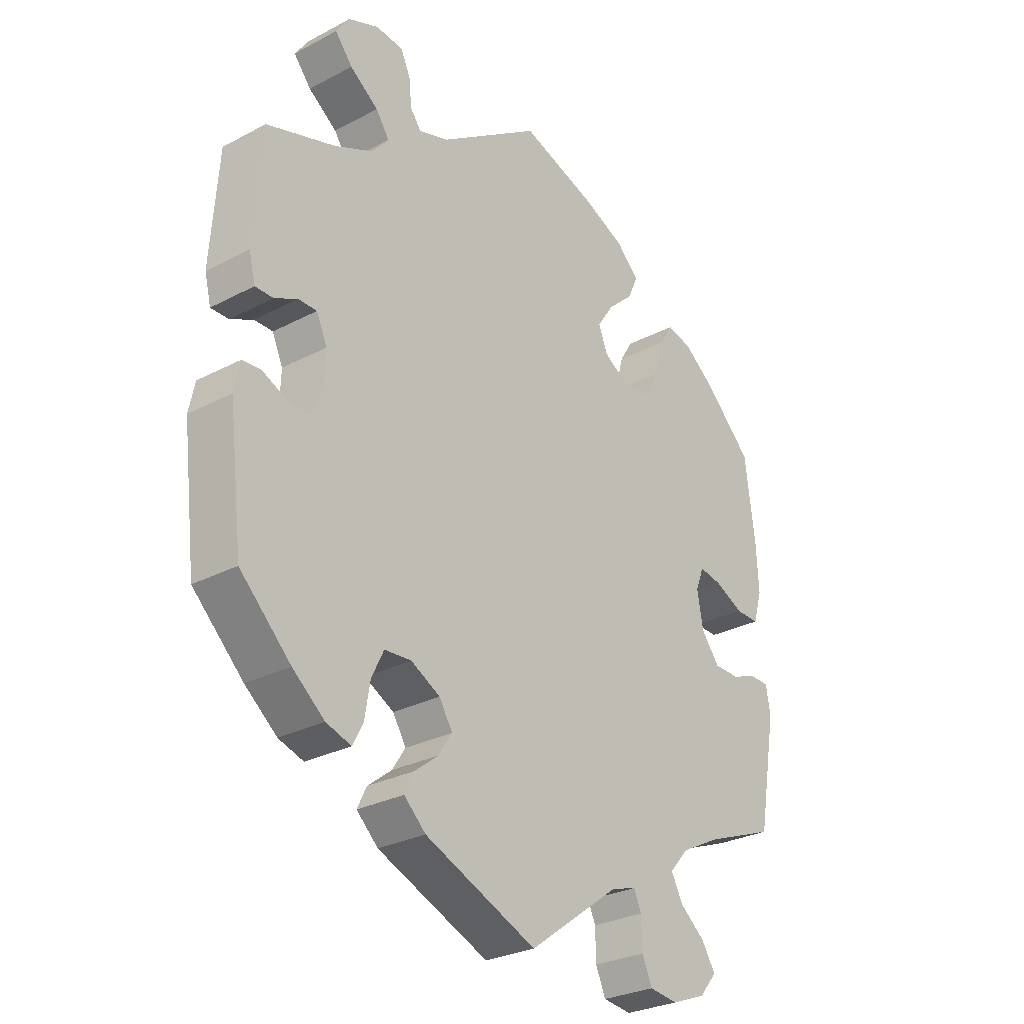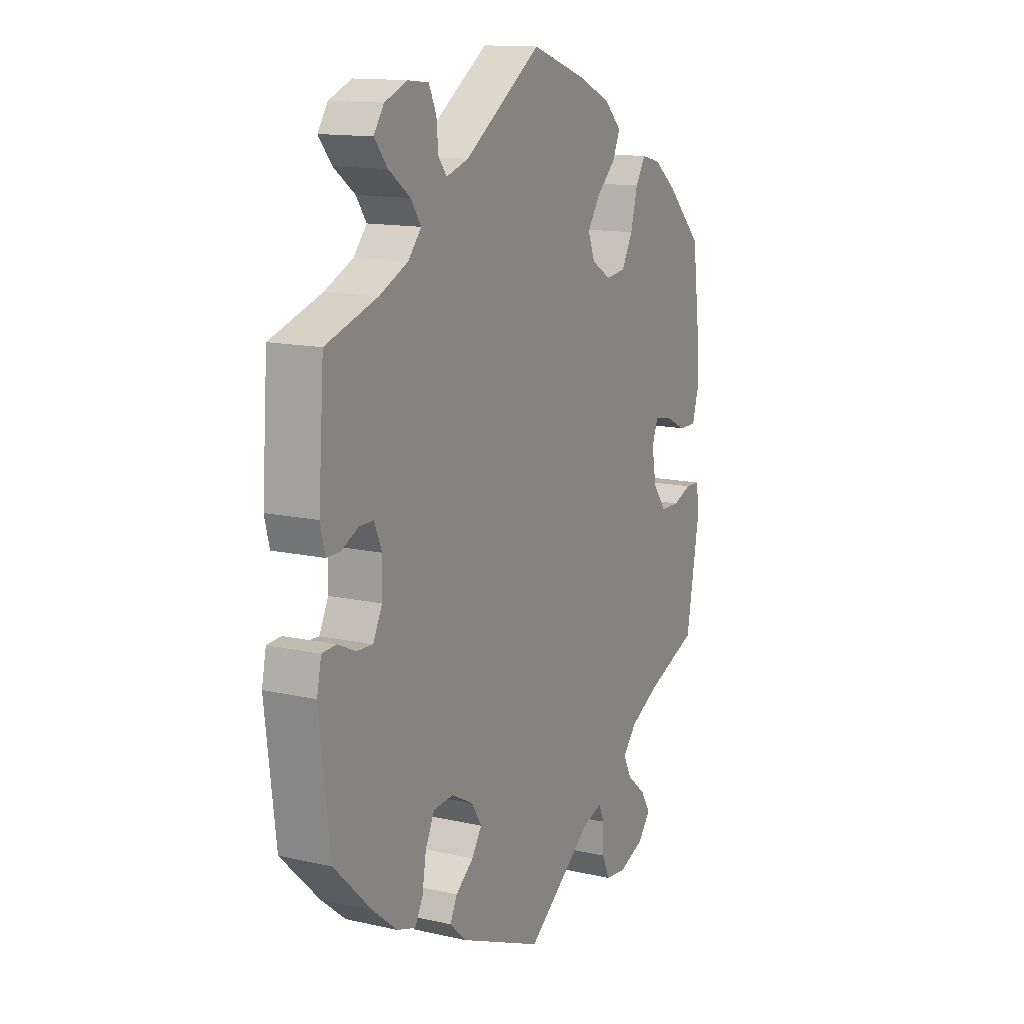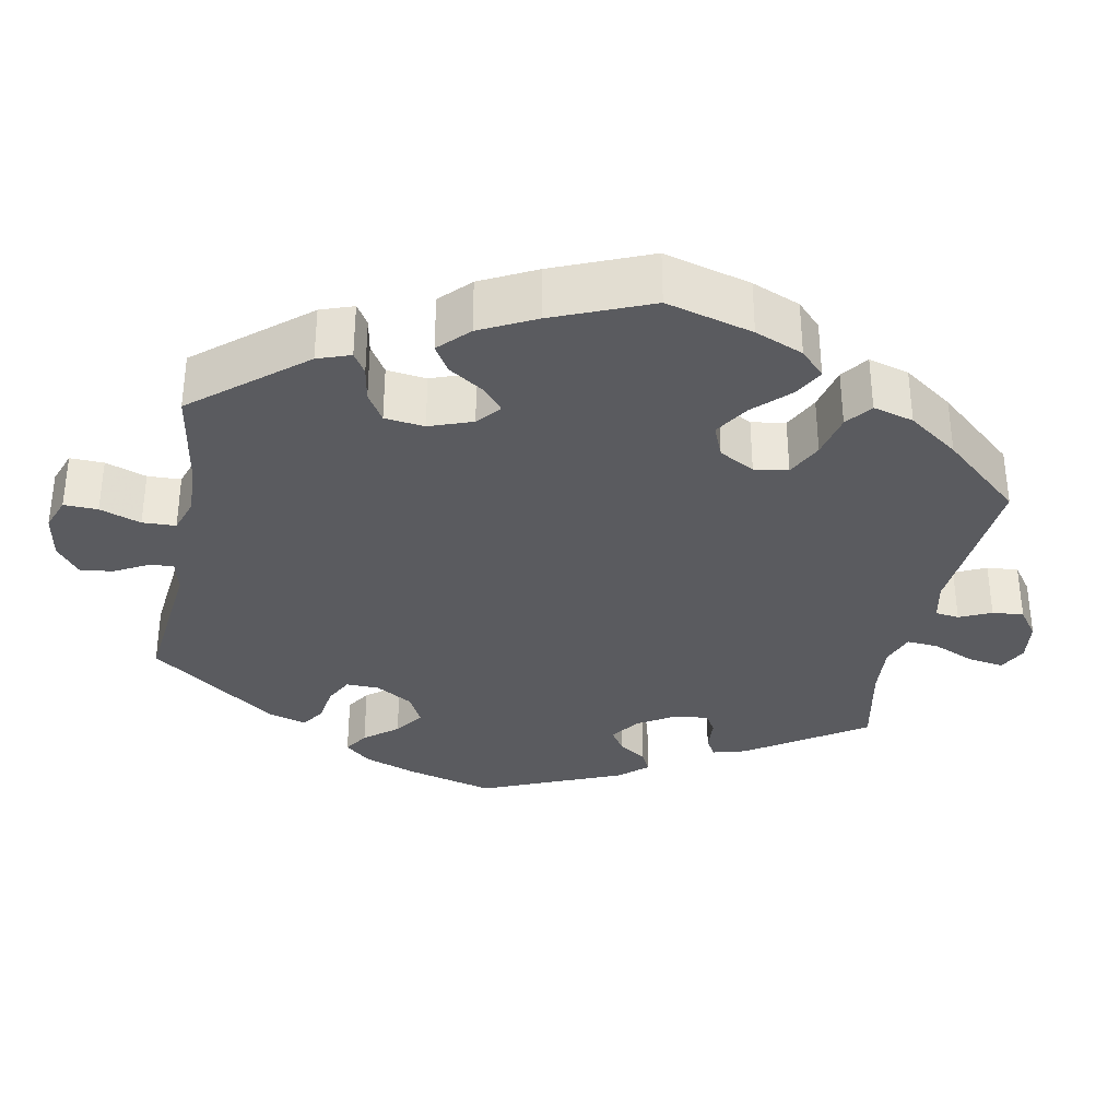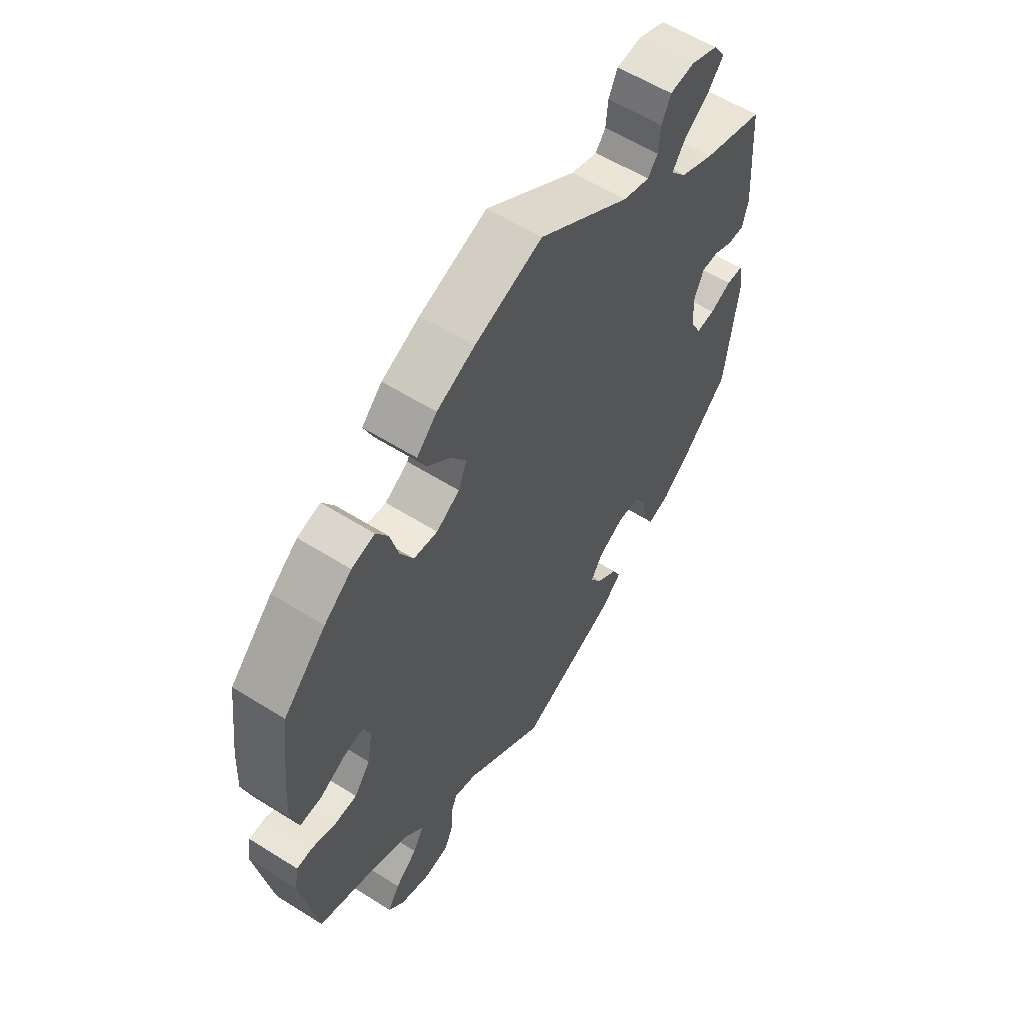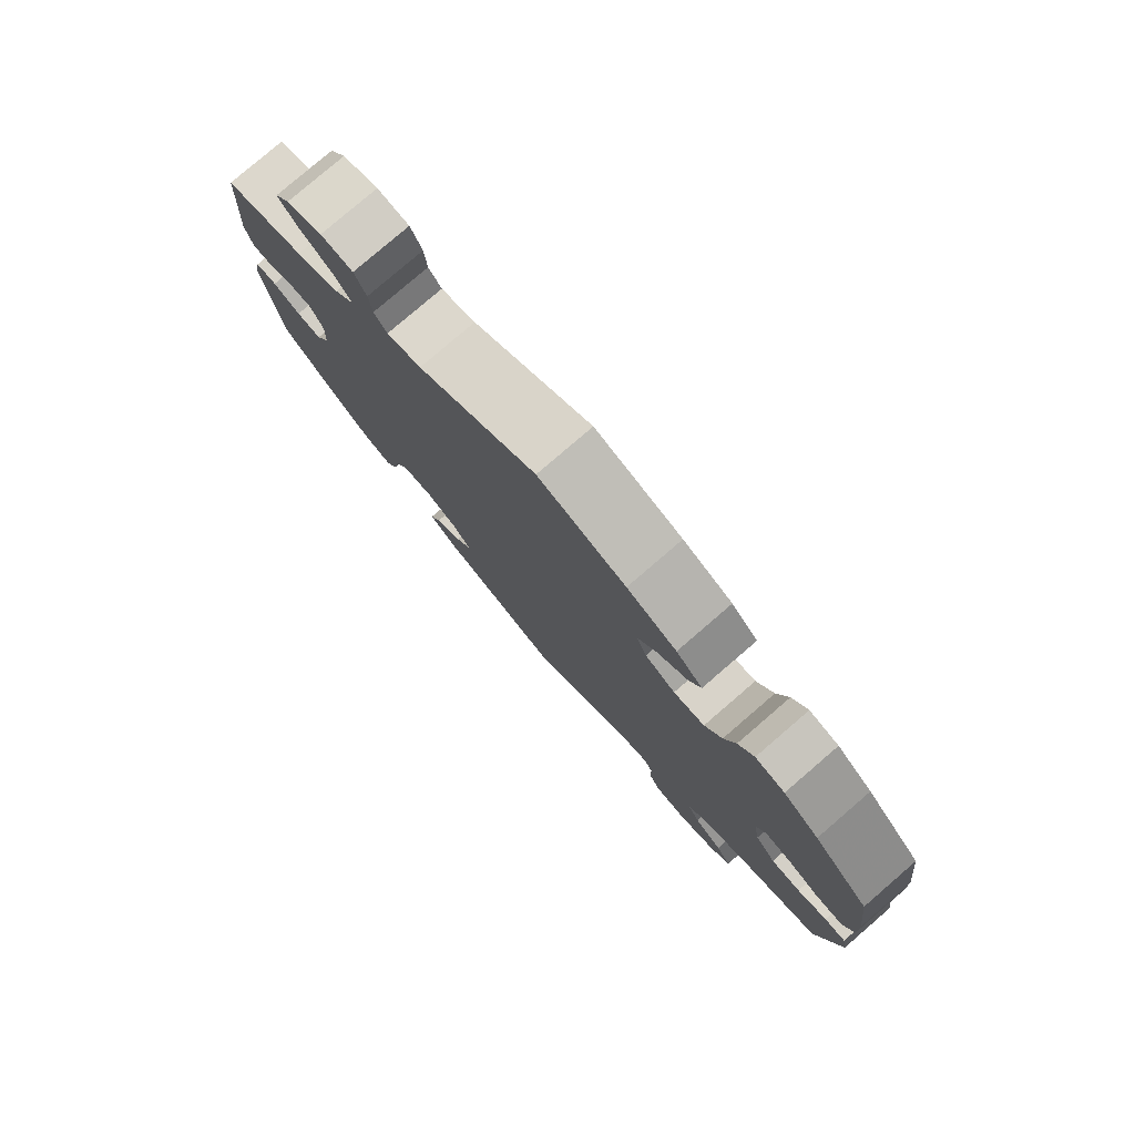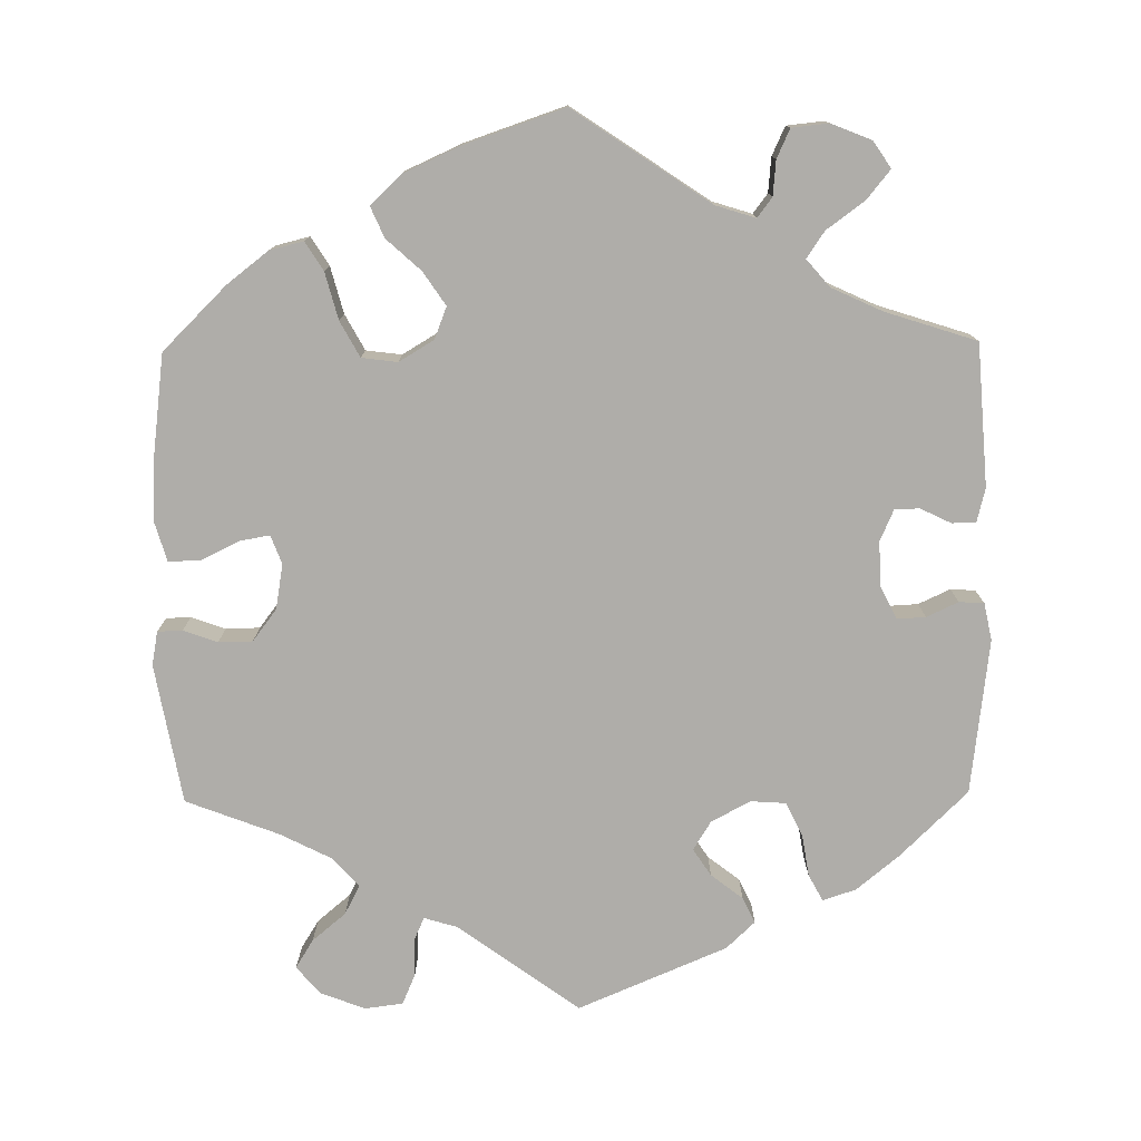
<metadata>
{"format":"obj","ext":"obj","renderer":"f3d","projection":"perspective","resolution":1024,"background":"white","views":[{"elev":-28.3,"azim":128.6,"up":"+Z"},{"elev":13.6,"azim":117.0,"up":"+Z"},{"elev":-33.0,"azim":-71.1,"up":"+Y"},{"elev":58.4,"azim":-57.0,"up":"+Z"},{"elev":79.5,"azim":-130.7,"up":"+Z"},{"elev":-77.3,"azim":0.7,"up":"+Y"}]}
</metadata>
<code>
v 0.513 0.07 0.107
v 0.502 0.07 0.063
v 0.471 0.07 0.063
v 0.432 0.07 0.082
v 0.4 0.07 0.082
v 0.382 0.07 0.041
v 0.384 0.07 -0.017
v 0.405 0.07 -0.059
v 0.442 0.07 -0.057
v 0.483 0.07 -0.038
v 0.515 0.07 -0.04
v 0.525 0.07 -0.088
v 0.501 0.07 -0.288
v 0.414 0.07 -0.373
v 0.359 0.07 -0.418
v 0.316 0.07 -0.432
v 0.298 0.07 -0.398
v 0.289 0.07 -0.343
v 0.268 0.07 -0.3
v 0.222 0.07 -0.297
v 0.172 0.07 -0.324
v 0.149 0.07 -0.361
v 0.172 0.07 -0.396
v 0.213 0.07 -0.428
v 0.229 0.07 -0.461
v 0.192 0.07 -0.496
v 0 0.07 -0.577
v -0.156 0.07 -0.463
v -0.199 0.07 -0.45
v -0.212 0.07 -0.479
v -0.213 0.07 -0.529
v -0.23 0.07 -0.568
v -0.279 0.07 -0.574
v -0.337 0.07 -0.552
v -0.367 0.07 -0.516
v -0.344 0.07 -0.479
v -0.301 0.07 -0.443
v -0.281 0.07 -0.405
v -0.314 0.07 -0.368
v -0.381 0.07 -0.334
v -0.501 0.07 -0.288
v -0.533 0.07 -0.108
v -0.525 0.07 -0.064
v -0.493 0.07 -0.063
v -0.449 0.07 -0.079
v -0.405 0.07 -0.078
v -0.374 0.07 -0.037
v -0.364 0.07 0.021
v -0.378 0.07 0.058
v -0.417 0.07 0.051
v -0.466 0.07 0.027
v -0.507 0.07 0.026
v -0.522 0.07 0.077
v -0.518 0.07 0.156
v -0.501 0.07 0.289
v -0.419 0.07 0.37
v -0.366 0.07 0.411
v -0.322 0.07 0.422
v -0.299 0.07 0.385
v -0.283 0.07 0.325
v -0.258 0.07 0.279
v -0.212 0.07 0.273
v -0.167 0.07 0.3
v -0.151 0.07 0.341
v -0.18 0.07 0.384
v -0.224 0.07 0.424
v -0.241 0.07 0.463
v -0.202 0.07 0.501
v -0.129 0.07 0.534
v 0 0.07 0.578
v 0.176 0.07 0.459
v 0.227 0.07 0.443
v 0.246 0.07 0.468
v 0.25 0.07 0.513
v 0.267 0.07 0.55
v 0.314 0.07 0.555
v 0.366 0.07 0.534
v 0.389 0.07 0.5
v 0.359 0.07 0.463
v 0.31 0.07 0.427
v 0.287 0.07 0.393
v 0.317 0.07 0.358
v 0.382 0.07 0.328
v 0.5 0.07 0.29
v 0.513 0 0.107
v 0.502 0 0.063
v 0.471 0 0.063
v 0.432 0 0.082
v 0.4 0 0.082
v 0.382 0 0.041
v 0.384 0 -0.017
v 0.405 0 -0.059
v 0.442 0 -0.057
v 0.483 0 -0.038
v 0.515 0 -0.04
v 0.525 0 -0.088
v 0.501 0 -0.288
v 0.414 0 -0.373
v 0.359 0 -0.418
v 0.316 0 -0.432
v 0.298 0 -0.398
v 0.289 0 -0.343
v 0.268 0 -0.3
v 0.222 0 -0.297
v 0.172 0 -0.324
v 0.149 0 -0.361
v 0.172 0 -0.396
v 0.213 0 -0.428
v 0.229 0 -0.461
v 0.192 0 -0.496
v 0 0 -0.577
v -0.156 0 -0.463
v -0.199 0 -0.45
v -0.212 0 -0.479
v -0.213 0 -0.529
v -0.23 0 -0.568
v -0.279 0 -0.574
v -0.337 0 -0.552
v -0.367 0 -0.516
v -0.344 0 -0.479
v -0.301 0 -0.443
v -0.281 0 -0.405
v -0.314 0 -0.368
v -0.381 0 -0.334
v -0.501 0 -0.288
v -0.533 0 -0.108
v -0.525 0 -0.064
v -0.493 0 -0.063
v -0.449 0 -0.079
v -0.405 0 -0.078
v -0.374 0 -0.037
v -0.364 0 0.021
v -0.378 0 0.058
v -0.417 0 0.051
v -0.466 0 0.027
v -0.507 0 0.026
v -0.522 0 0.077
v -0.518 0 0.156
v -0.501 0 0.289
v -0.419 0 0.37
v -0.366 0 0.411
v -0.322 0 0.422
v -0.299 0 0.385
v -0.283 0 0.325
v -0.258 0 0.279
v -0.212 0 0.273
v -0.167 0 0.3
v -0.151 0 0.341
v -0.18 0 0.384
v -0.224 0 0.424
v -0.241 0 0.463
v -0.202 0 0.501
v -0.129 0 0.534
v 0 0 0.578
v 0.176 0 0.459
v 0.227 0 0.443
v 0.246 0 0.468
v 0.25 0 0.513
v 0.267 0 0.55
v 0.314 0 0.555
v 0.366 0 0.534
v 0.389 0 0.5
v 0.359 0 0.463
v 0.31 0 0.427
v 0.287 0 0.393
v 0.317 0 0.358
v 0.382 0 0.328
v 0.5 0 0.29
f 83 84 1 2
f 82 83 2 3
f 81 82 3 4
f 77 78 79 80
f 77 80 81
f 76 77 81
f 73 74 75 76
f 72 73 76 81
f 71 72 81 4
f 65 66 67 68
f 64 65 68 69
f 57 58 59 60
f 57 60 61
f 56 57 61
f 55 56 61
f 54 55 61 62
f 50 51 52 53
f 49 50 53 54
f 42 43 44 45
f 40 41 42 45
f 39 40 45 46
f 38 39 46 47
f 34 35 36 37
f 34 37 38
f 33 34 38
f 30 31 32 33
f 29 30 33 38
f 28 29 38 47
f 23 24 25 26
f 22 23 26 27
f 21 22 27 28
f 15 16 17 18
f 15 18 19
f 14 15 19
f 13 14 19
f 12 13 19 20
f 9 10 11 12
f 8 9 12 20
f 70 71 4 5
f 64 69 70 5
f 63 64 5 6
f 62 63 6 7
f 49 54 62 7
f 48 49 7 8
f 21 28 47 48
f 8 20 21 48
f 86 85 168 167
f 87 86 167 166
f 88 87 166 165
f 164 163 162 161
f 165 164 161
f 165 161 160
f 160 159 158 157
f 165 160 157 156
f 88 165 156 155
f 152 151 150 149
f 153 152 149 148
f 144 143 142 141
f 145 144 141
f 145 141 140
f 145 140 139
f 146 145 139 138
f 137 136 135 134
f 138 137 134 133
f 129 128 127 126
f 129 126 125 124
f 130 129 124 123
f 131 130 123 122
f 121 120 119 118
f 122 121 118
f 122 118 117
f 117 116 115 114
f 122 117 114 113
f 131 122 113 112
f 110 109 108 107
f 111 110 107 106
f 112 111 106 105
f 102 101 100 99
f 103 102 99
f 103 99 98
f 103 98 97
f 104 103 97 96
f 96 95 94 93
f 104 96 93 92
f 89 88 155 154
f 89 154 153 148
f 90 89 148 147
f 91 90 147 146
f 91 146 138 133
f 92 91 133 132
f 132 131 112 105
f 132 105 104 92
f 1 85 86 2
f 2 86 87 3
f 3 87 88 4
f 4 88 89 5
f 5 89 90 6
f 6 90 91 7
f 7 91 92 8
f 8 92 93 9
f 9 93 94 10
f 10 94 95 11
f 11 95 96 12
f 12 96 97 13
f 13 97 98 14
f 14 98 99 15
f 15 99 100 16
f 16 100 101 17
f 17 101 102 18
f 18 102 103 19
f 19 103 104 20
f 20 104 105 21
f 21 105 106 22
f 22 106 107 23
f 23 107 108 24
f 24 108 109 25
f 25 109 110 26
f 26 110 111 27
f 27 111 112 28
f 28 112 113 29
f 29 113 114 30
f 30 114 115 31
f 31 115 116 32
f 32 116 117 33
f 33 117 118 34
f 34 118 119 35
f 35 119 120 36
f 36 120 121 37
f 37 121 122 38
f 38 122 123 39
f 39 123 124 40
f 40 124 125 41
f 41 125 126 42
f 42 126 127 43
f 43 127 128 44
f 44 128 129 45
f 45 129 130 46
f 46 130 131 47
f 47 131 132 48
f 48 132 133 49
f 49 133 134 50
f 50 134 135 51
f 51 135 136 52
f 52 136 137 53
f 53 137 138 54
f 54 138 139 55
f 55 139 140 56
f 56 140 141 57
f 57 141 142 58
f 58 142 143 59
f 59 143 144 60
f 60 144 145 61
f 61 145 146 62
f 62 146 147 63
f 63 147 148 64
f 64 148 149 65
f 65 149 150 66
f 66 150 151 67
f 67 151 152 68
f 68 152 153 69
f 69 153 154 70
f 70 154 155 71
f 71 155 156 72
f 72 156 157 73
f 73 157 158 74
f 74 158 159 75
f 75 159 160 76
f 76 160 161 77
f 77 161 162 78
f 78 162 163 79
f 79 163 164 80
f 80 164 165 81
f 81 165 166 82
f 82 166 167 83
f 83 167 168 84
f 84 168 85 1

</code>
